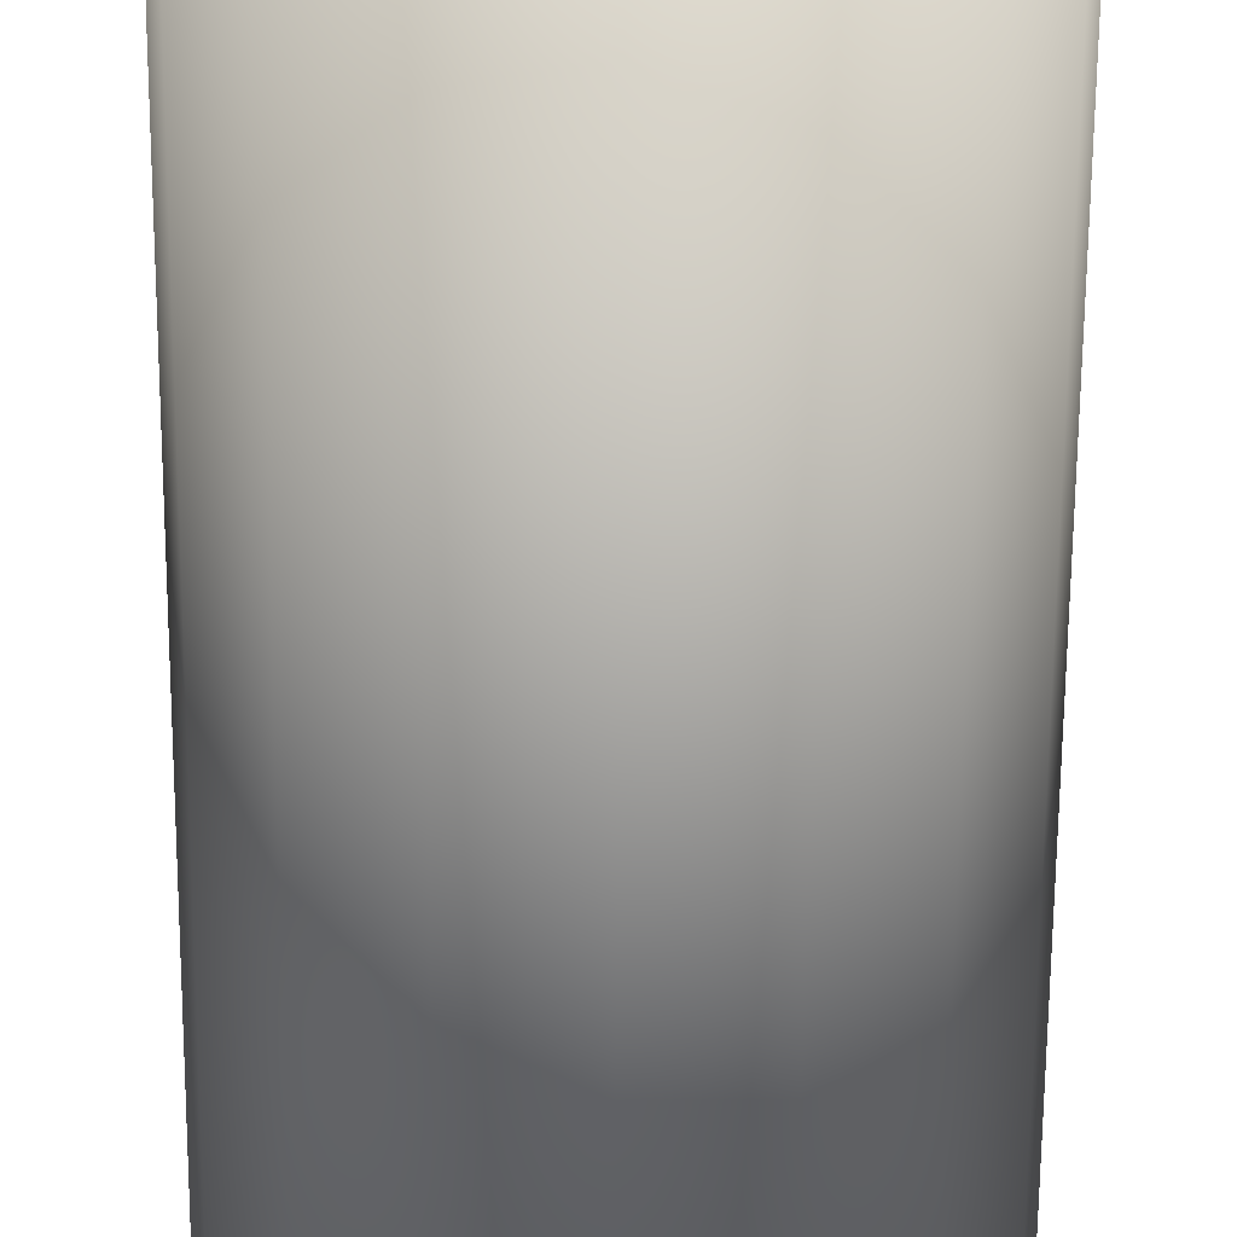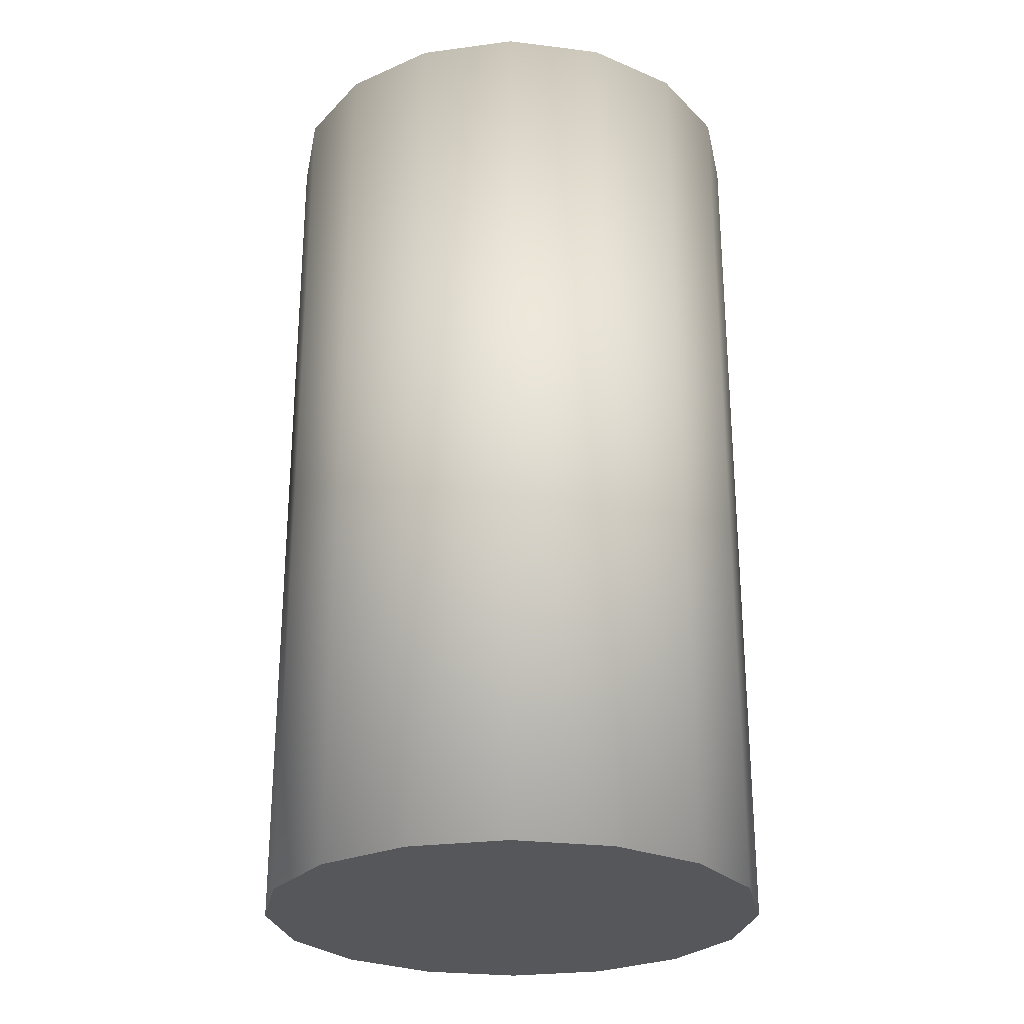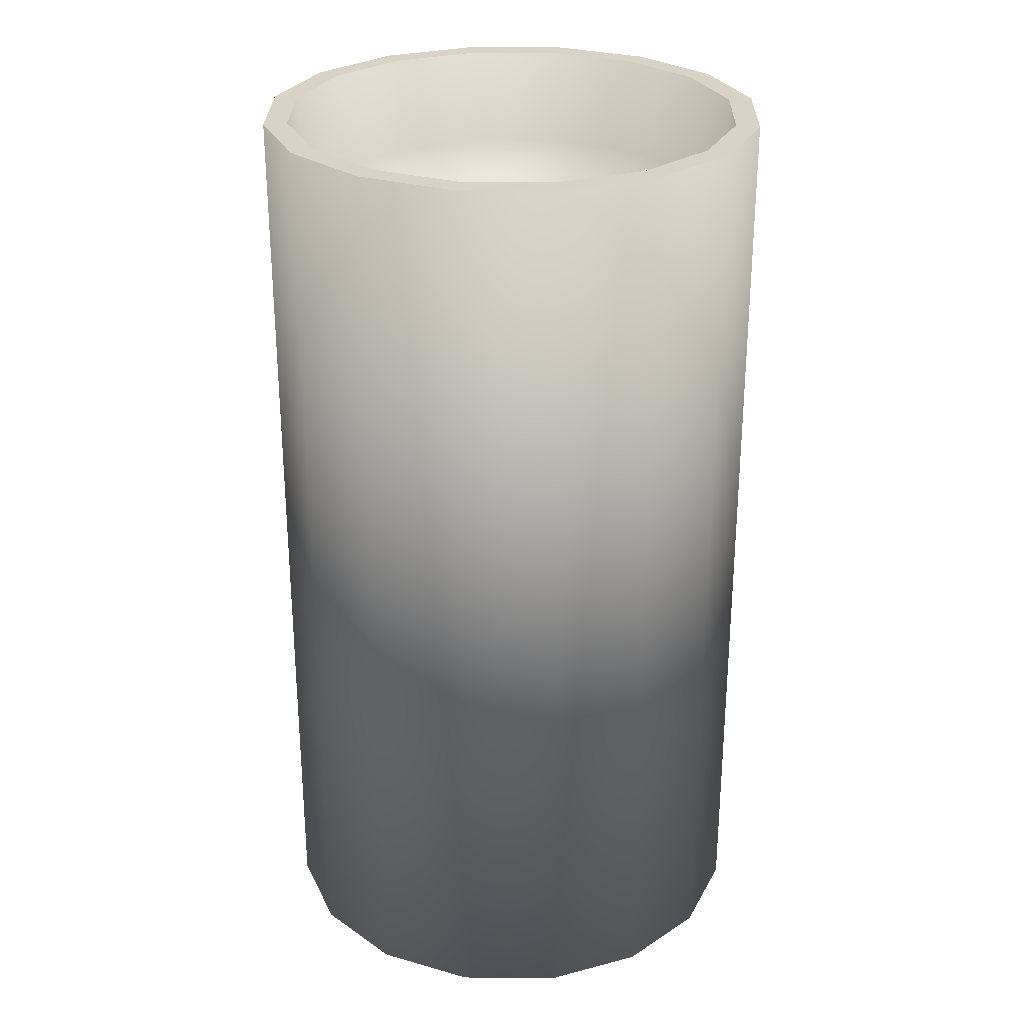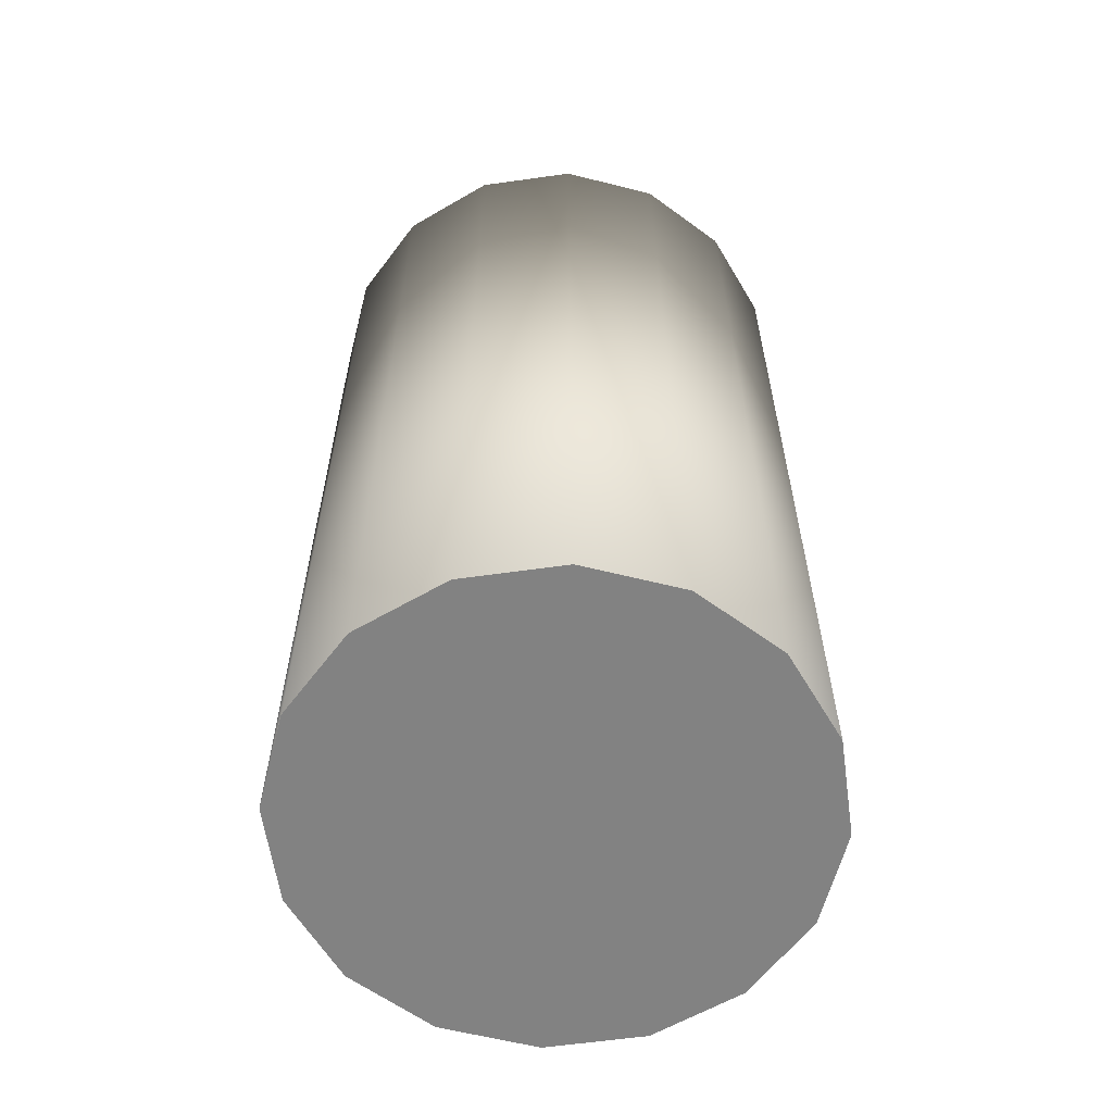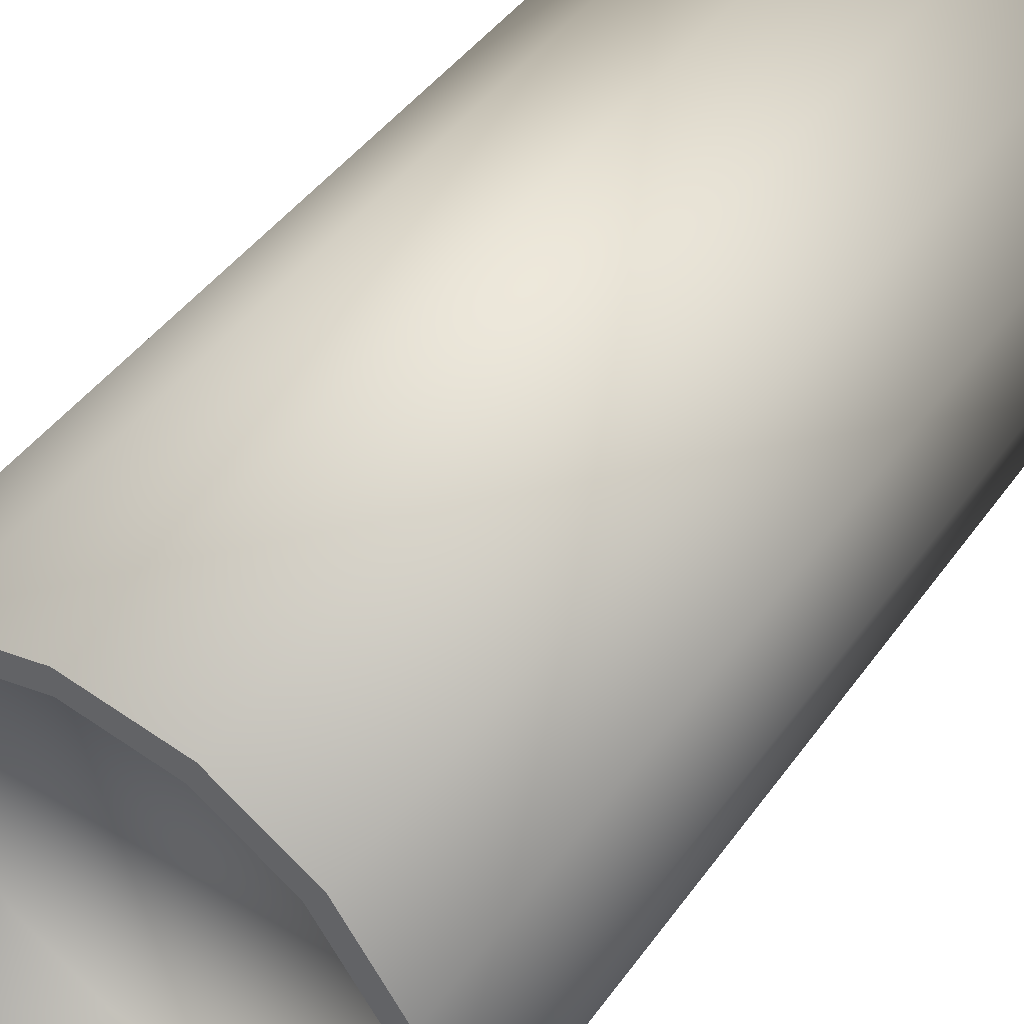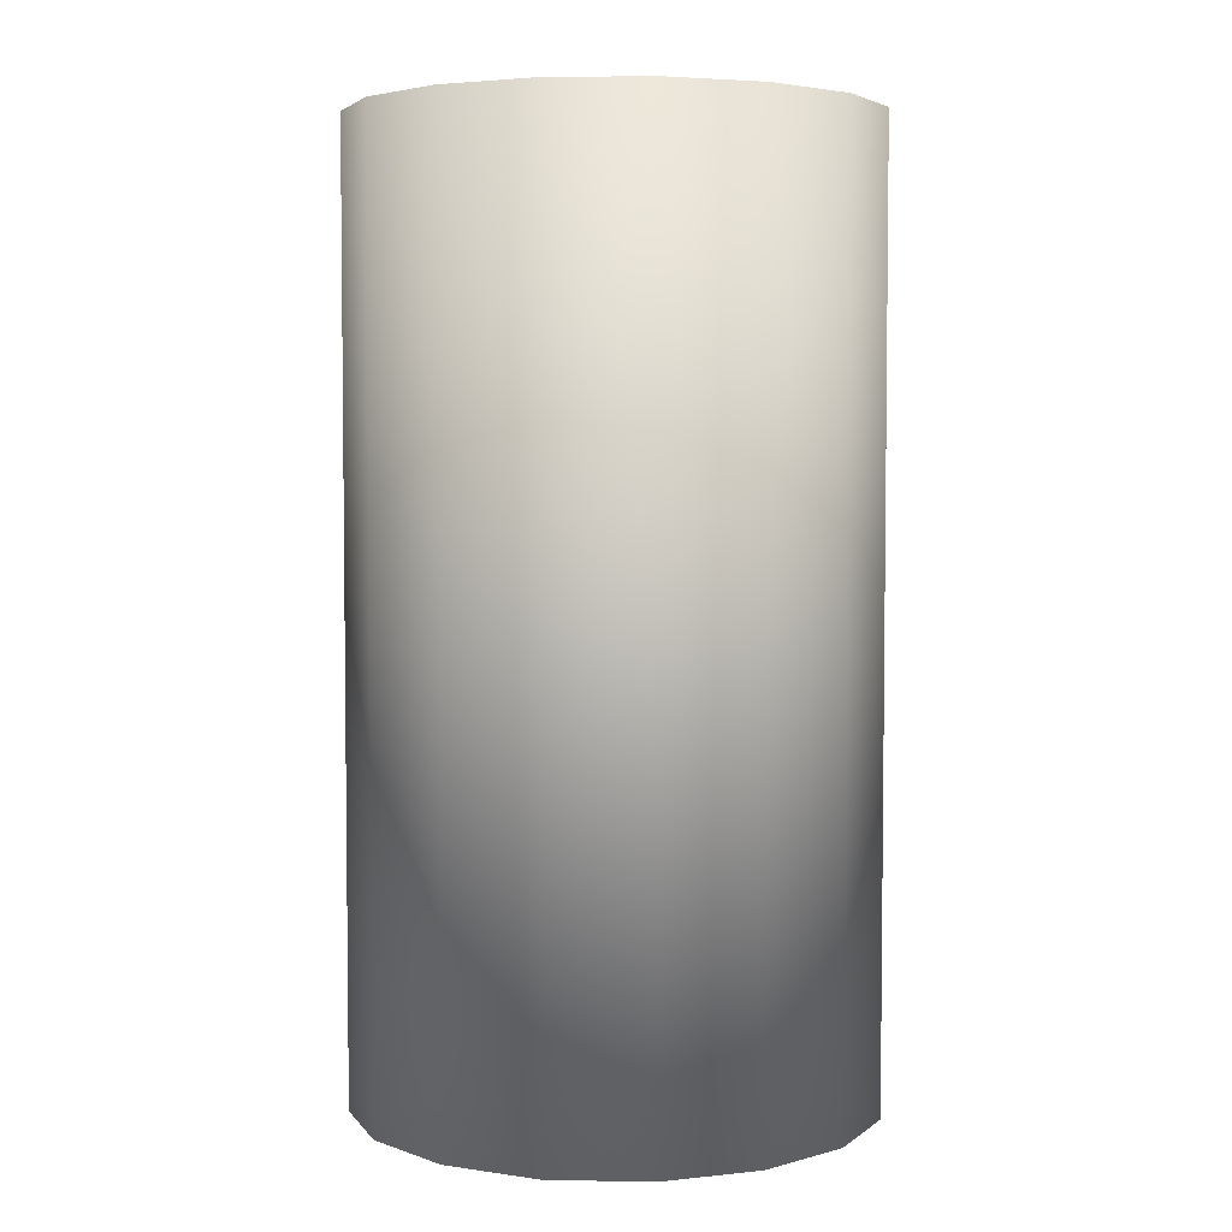
<metadata>
{"format":"obj","ext":"obj","renderer":"f3d","projection":"perspective","resolution":1024,"background":"white","views":[{"elev":-68.5,"azim":179.6,"up":"+Z"},{"elev":-26.8,"azim":22.9,"up":"+Y"},{"elev":27.9,"azim":-10.4,"up":"+Y"},{"elev":-60.7,"azim":176.9,"up":"+Y"},{"elev":43.4,"azim":-147.3,"up":"+Z"},{"elev":4.3,"azim":82.0,"up":"+Y"}]}
</metadata>
<code>
o Glass_(Filled)
v -0.01465 0.1547 -0.03538
v 2e-06 0.1547 -0.03829
v -0.02707 0.1547 -0.02708
v -0.03537 0.1547 -0.01465
v -0.03829 0.1547 0
v -0.03537 0.1547 0.01465
v -0.02707 0.1547 0.02708
v -0.01465 0.1547 0.03538
v 2e-06 0.1547 0.03829
v 0.01465 0.1547 0.03538
v 0.02708 0.1547 0.02708
v 0.03538 0.1547 0.01465
v 0.03829 0.1547 0
v 0.03538 0.1547 -0.01465
v 0.02708 0.1547 -0.02708
v 0.01465 0.1547 -0.03538
v 2e-06 0.1547 -0.04228
v 0.01618 0.1547 -0.03907
v 0.0299 0.1547 -0.0299
v 0.03907 0.1547 -0.01618
v 0.04229 0.1547 0
v 0.03907 0.1547 0.01618
v 0.0299 0.1547 0.0299
v 0.01618 0.1547 0.03907
v 2e-06 0.1547 0.04228
v -0.01618 0.1547 0.03907
v -0.0299 0.1547 0.0299
v -0.03906 0.1547 0.01618
v -0.04228 0.1547 0
v -0.03906 0.1547 -0.01618
v -0.0299 0.1547 -0.0299
v -0.01618 0.1547 -0.03907
v 0.01465 0.1377 -0.03538
v 0.02708 0.1377 -0.02708
v 0.03538 0.1377 -0.01465
v 0.03829 0.1377 0
v 0.03538 0.1377 0.01465
v 0.02708 0.1377 0.02708
v 0.01465 0.1377 0.03538
v 2e-06 0.1377 0.03829
v -0.01465 0.1377 0.03538
v -0.02707 0.1377 0.02708
v -0.03537 0.1377 0.01465
v -0.03829 0.1377 0
v -0.03537 0.1377 -0.01465
v -0.02707 0.1377 -0.02708
v 2e-06 0.1377 -0.03829
v -0.01465 0.1377 -0.03538
v 2e-06 0 -0.04228
v 0.01618 0 -0.03907
v 0.0299 0 -0.0299
v 0.03907 0 -0.01618
v 0.04229 0 0
v 0.03907 0 0.01618
v 0.0299 0 0.0299
v 0.01618 0 0.03907
v 2e-06 0 0.04228
v -0.01618 0 0.03907
v -0.0299 0 0.0299
v -0.03906 0 0.01618
v -0.04228 0 0
v -0.03906 0 -0.01618
v -0.0299 0 -0.0299
v -0.01618 0 -0.03907
f 10 11 38 39
f 2 16 18 17
f 16 15 19 18
f 15 14 20 19
f 14 13 21 20
f 13 12 22 21
f 12 11 23 22
f 11 10 24 23
f 10 9 25 24
f 9 8 26 25
f 8 7 27 26
f 7 6 28 27
f 6 5 29 28
f 5 4 30 29
f 4 3 31 30
f 3 1 32 31
f 1 2 17 32
f 14 15 34 35
f 46 45 44 43 42 41 40 39 38 37 36 35 34 33 47 48
f 7 8 41 42
f 3 4 45 46
f 15 16 33 34
f 11 12 37 38
f 8 9 40 41
f 4 5 44 45
f 2 1 48 47
f 12 13 36 37
f 16 2 47 33
f 5 6 43 44
f 9 10 39 40
f 13 14 35 36
f 1 3 46 48
f 6 7 42 43
f 28 29 61 60
f 21 22 54 53
f 29 30 62 61
f 22 23 55 54
f 30 31 63 62
f 23 24 56 55
f 31 32 64 63
f 24 25 57 56
f 17 18 50 49
f 32 17 49 64
f 25 26 58 57
f 18 19 51 50
f 26 27 59 58
f 19 20 52 51
f 27 28 60 59
f 20 21 53 52
f 49 50 51 52 53 54 55 56 57 58 59 60 61 62 63 64

</code>
